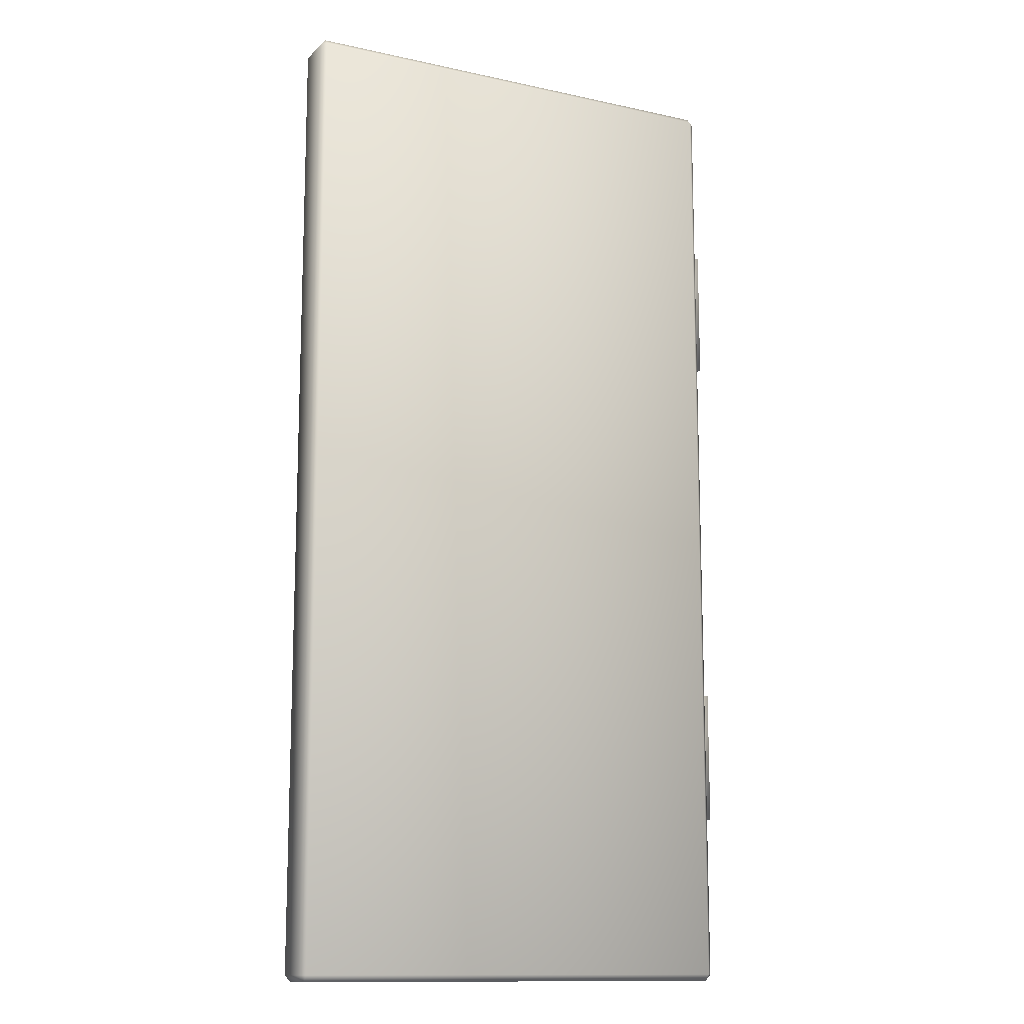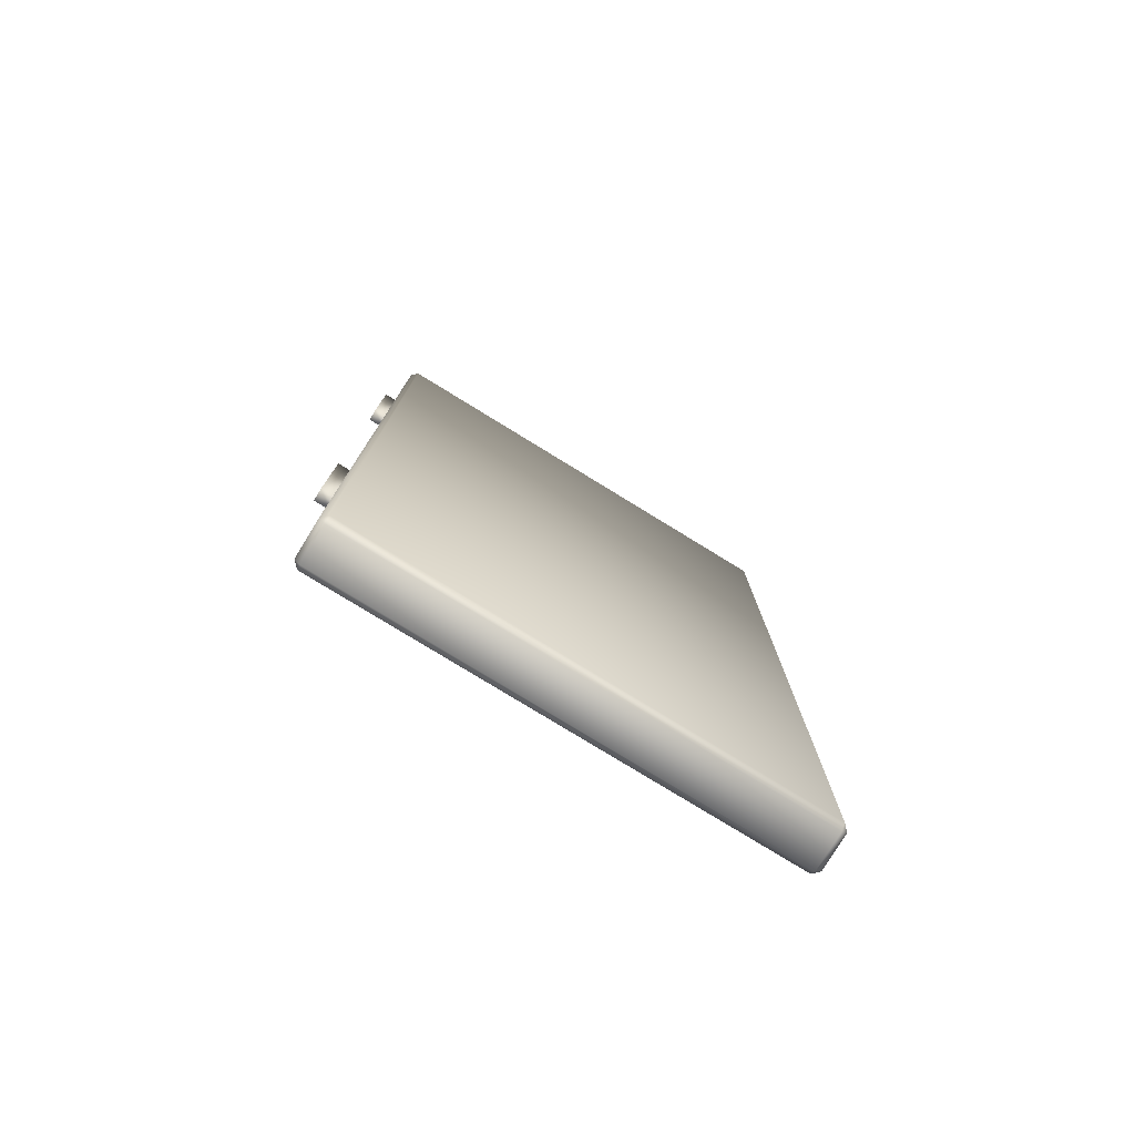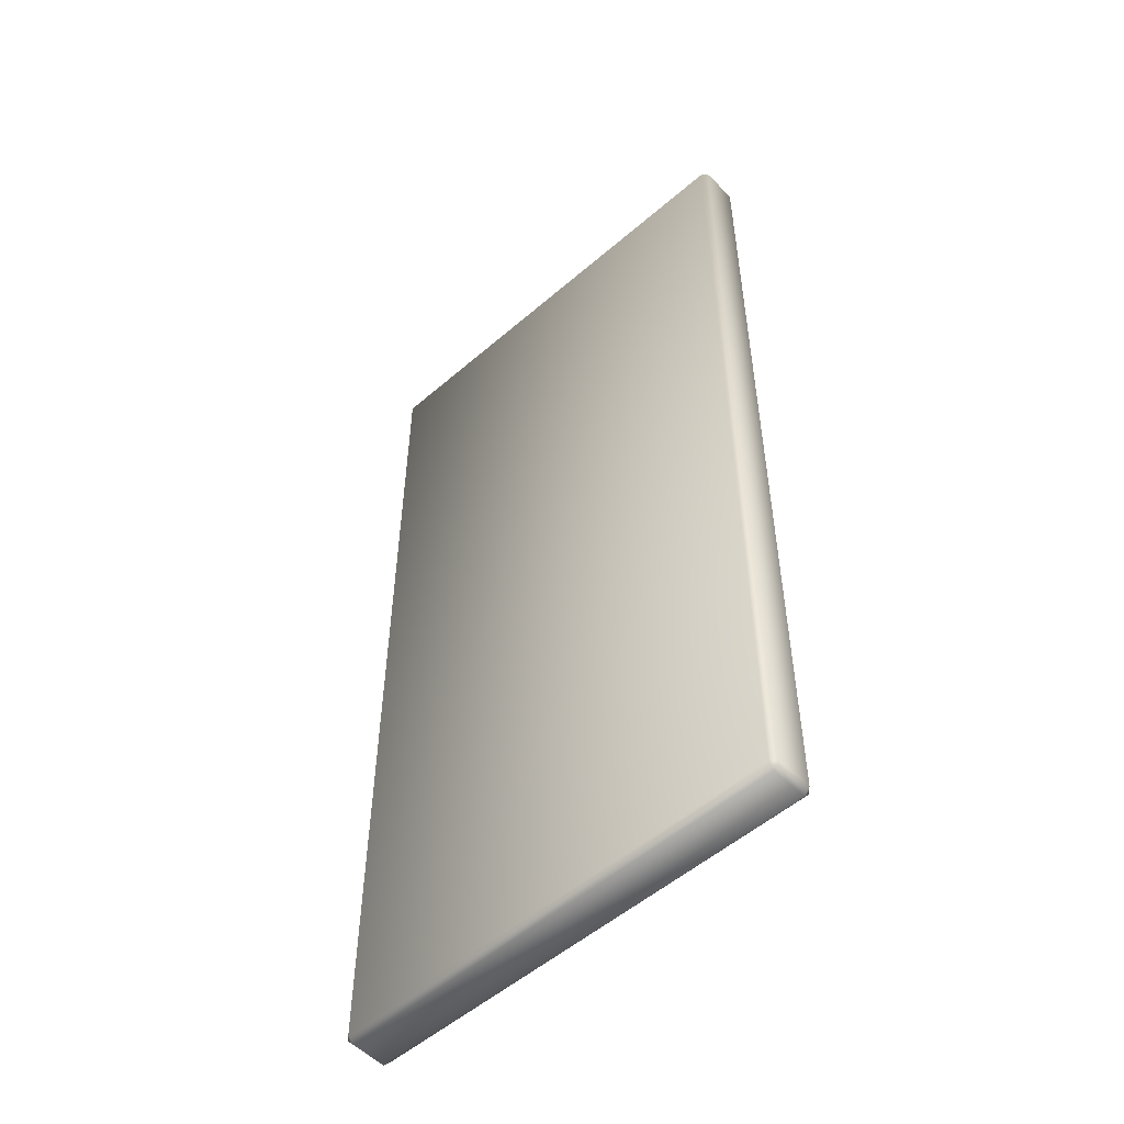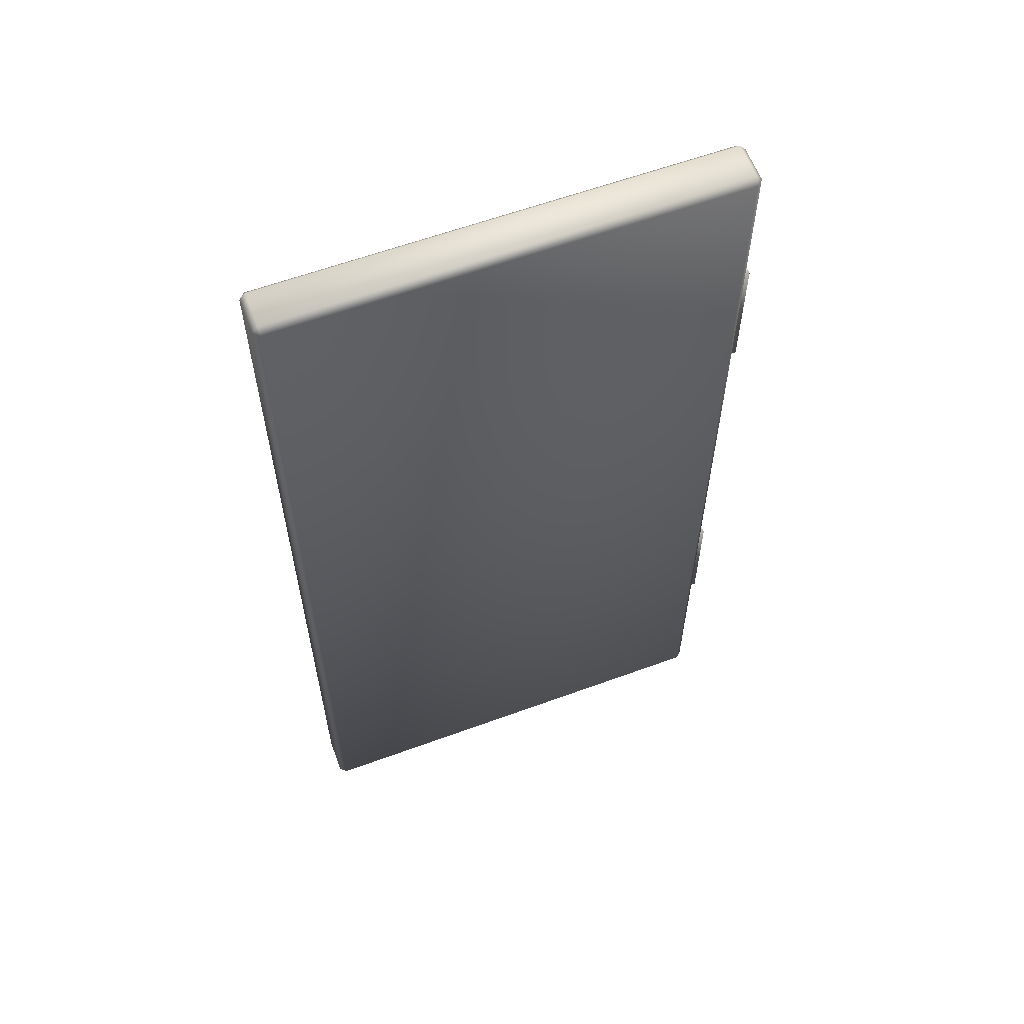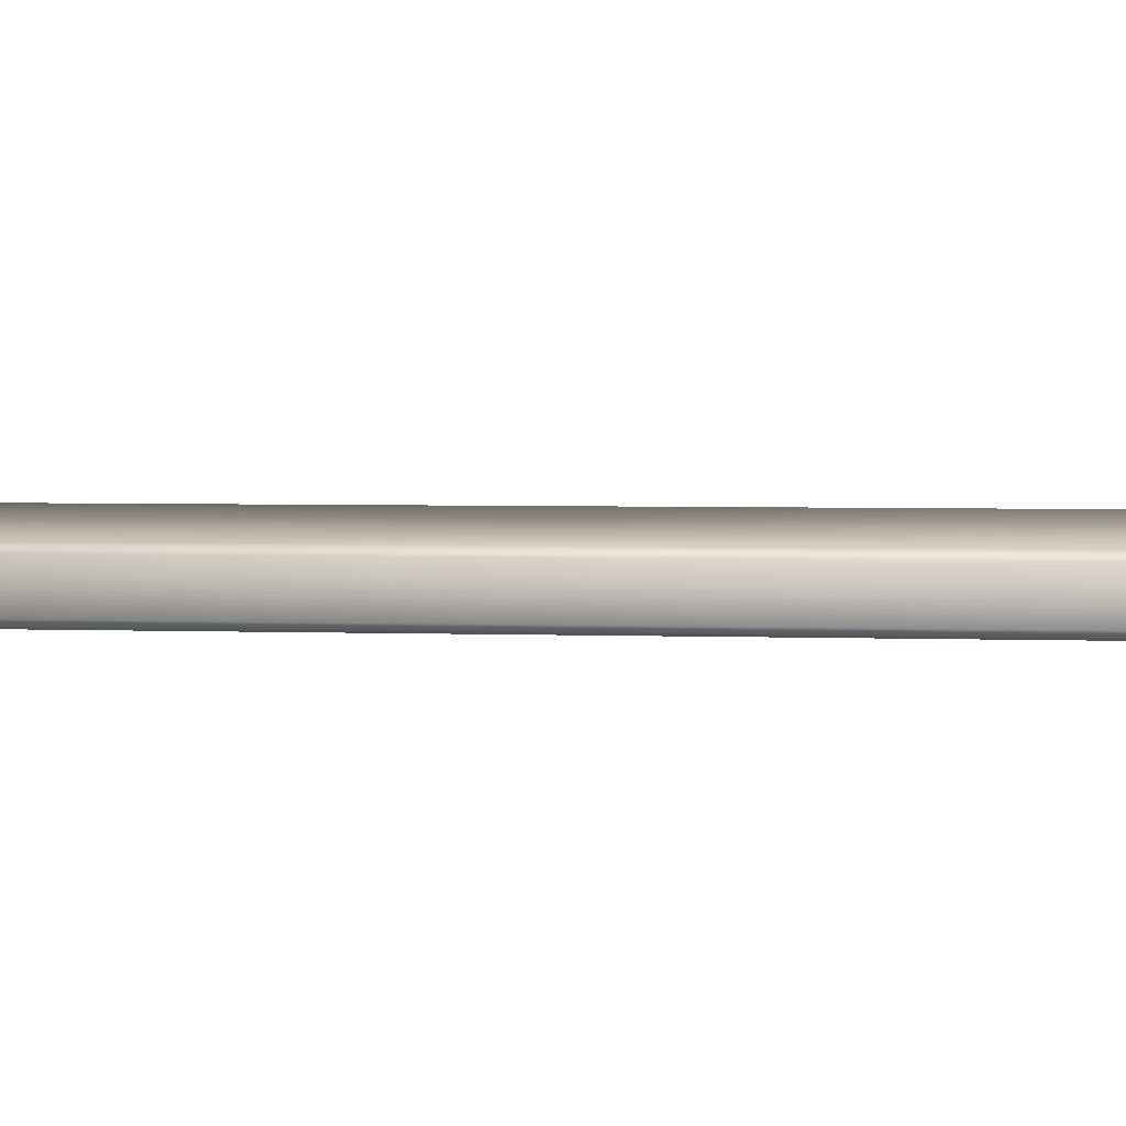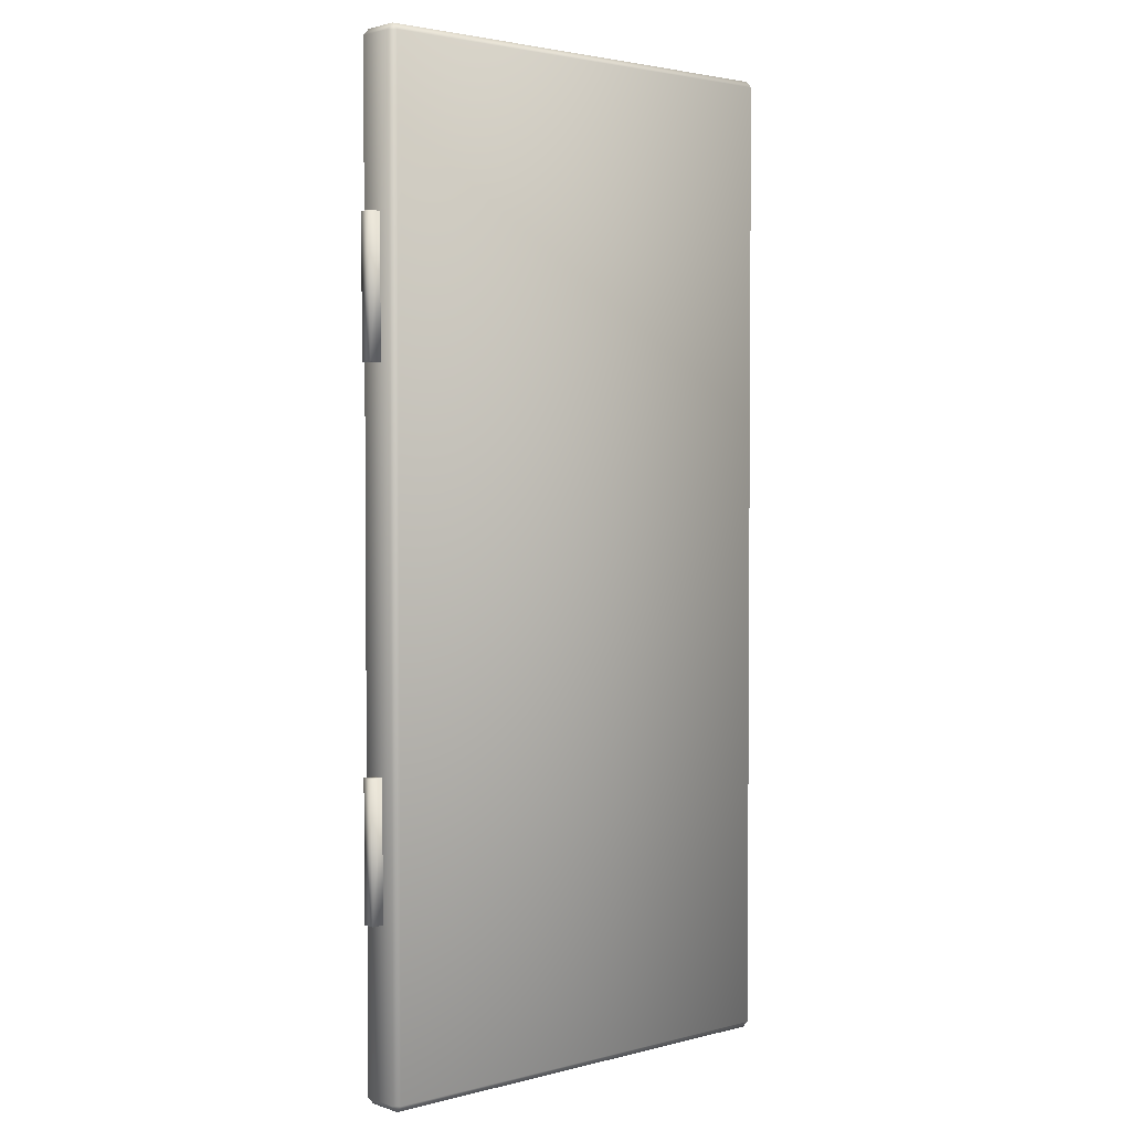
<metadata>
{"format":"obj","ext":"obj","renderer":"f3d","projection":"perspective","resolution":1024,"background":"white","views":[{"elev":-13.0,"azim":153.3,"up":"+Y"},{"elev":-78.7,"azim":-31.5,"up":"+Y"},{"elev":-53.3,"azim":42.7,"up":"+Y"},{"elev":60.7,"azim":159.5,"up":"+Y"},{"elev":3.6,"azim":97.1,"up":"+Z"},{"elev":2.7,"azim":-41.5,"up":"+Y"}]}
</metadata>
<code>
g SculleryDoorR
v 0.9445 2.402 -0.09898
v 1.096 2.339 -0.09898
v 1.096 2.339 0.09902
v 0.9445 2.402 0.09902
v 1.279 2.339 0.09902
v 1.096 2.339 -0.09898
v 1.279 2.339 -0.09898
v 1.431 2.402 0.09902
v 1.431 2.402 -0.09898
v 1.561 2.532 0.09902
v 1.561 2.532 -0.09898
v 1.623 2.683 0.09902
v 1.623 2.683 -0.09898
v 1.623 2.867 0.09902
v 1.623 2.867 -0.09898
v 1.623 2.867 -0.09898
v 1.561 3.018 0.09902
v 1.623 2.867 0.09902
v 1.561 3.018 -0.09898
v 1.431 3.148 0.09902
v 1.561 3.018 0.09902
v 1.431 3.148 -0.09898
v 1.279 3.21 0.09902
v 1.279 3.21 -0.09898
v 1.096 3.21 0.09902
v 1.096 3.21 -0.09898
v 0.9445 3.148 0.09902
v 0.9445 3.148 -0.09898
v 0.8147 3.018 0.09902
v 0.8147 3.018 -0.09898
v 0.7519 2.867 0.09902
v 0.7519 2.867 -0.09898
v 0.7519 2.683 0.09902
v 0.7519 2.683 -0.09898
v 0.8147 2.532 0.09902
v 0.8147 2.532 -0.09898
v 0.9445 2.402 0.09902
v 0.9445 2.402 -0.09898
v 0.1096 0.04978 0.07496
v 0.1096 0.04978 -0.07501
v 0.08475 0.0773 -0.07501
v 0.08475 0.0773 0.07496
v 0.08475 4.092 0.07496
v 0.08475 4.092 -0.07501
v 0.1096 4.12 -0.07501
v 0.1096 4.092 0.09995
v 0.1096 4.12 0.07496
v 0.1096 0.0773 0.09995
v 1.991 4.12 0.07496
v 1.991 4.12 -0.07501
v 2.015 4.092 -0.07501
v 1.991 4.092 0.09995
v 2.015 4.092 0.07496
v 1.991 0.0773 0.09995
v 2.015 0.0773 0.07496
v 2.015 0.0773 -0.07501
v 1.991 0.04978 -0.07501
v 1.991 0.04978 0.07496
v 1.991 0.04978 -0.07501
v 0.1096 0.04978 -0.07501
v 1.991 0.0773 -0.1
v 2.015 0.0773 -0.07501
v 0.1096 0.0773 -0.1
v 0.08475 0.0773 -0.07501
v 0.08475 4.092 -0.07501
v 0.1096 4.092 -0.1
v 0.1096 4.12 -0.07501
v 1.991 4.12 -0.07501
v 1.991 4.092 -0.1
v 2.015 4.092 -0.07501
v 0.03541 2.874 0.02497
v 0.03541 3.433 0.02497
v 0.09037 3.433 0.02497
v 0.09037 2.874 0.02497
v 0.09037 2.874 -0.02502
v 0.03541 2.874 0.02497
v 0.09037 2.874 0.02497
v 0.03541 2.874 -0.02502
v 0.03541 3.433 0.02497
v 0.03541 3.433 -0.02502
v 0.09037 3.433 -0.02502
v 0.09037 3.433 0.02497
v 0.03541 0.7568 0.02497
v 0.03541 1.316 0.02497
v 0.09037 1.316 0.02497
v 0.09037 0.7568 0.02497
v 0.09037 0.7568 -0.02502
v 0.03541 0.7568 0.02497
v 0.09037 0.7568 0.02497
v 0.03541 0.7568 -0.02502
v 0.03541 1.316 0.02497
v 0.03541 1.316 -0.02502
v 0.09037 1.316 -0.02502
v 0.09037 1.316 0.02497
g SculleryDoorR_0
f 3 2 1
f 4 3 1
f 6 3 5
f 7 6 5
f 5 8 7
f 8 9 7
f 9 8 10
f 11 9 10
f 10 12 11
f 12 13 11
f 13 12 14
f 15 13 14
f 18 17 16
f 17 19 16
f 19 21 20
f 22 19 20
f 20 23 22
f 23 24 22
f 23 25 24
f 25 26 24
f 25 27 26
f 27 28 26
f 28 27 29
f 30 28 29
f 29 31 30
f 31 32 30
f 32 31 33
f 34 32 33
f 33 35 34
f 35 36 34
f 36 35 37
f 38 36 37
f 41 40 39
f 42 41 39
f 42 43 41
f 43 44 41
f 44 43 45
f 43 42 46
f 43 47 45
f 43 46 47
f 42 48 46
f 48 42 39
f 47 49 45
f 49 50 45
f 51 50 49
f 46 52 47
f 52 49 47
f 52 46 48
f 53 51 49
f 53 49 52
f 54 52 48
f 53 52 54
f 51 53 55
f 55 53 54
f 56 51 55
f 56 55 57
f 55 58 57
f 55 54 58
f 54 48 58
f 48 39 58
f 58 39 59
f 39 60 59
f 61 59 60
f 61 62 59
f 63 61 60
f 64 63 60
f 63 64 65
f 66 63 65
f 63 66 61
f 66 65 67
f 66 67 68
f 62 61 69
f 66 69 61
f 69 66 68
f 70 62 69
f 70 69 68
f 73 72 71
f 74 73 71
f 77 76 75
f 76 78 75
f 76 79 78
f 78 80 75
f 79 80 78
f 80 81 75
f 79 82 80
f 82 81 80
f 85 84 83
f 86 85 83
f 89 88 87
f 88 90 87
f 88 91 90
f 90 92 87
f 91 92 90
f 92 93 87
f 91 94 92
f 94 93 92

</code>
